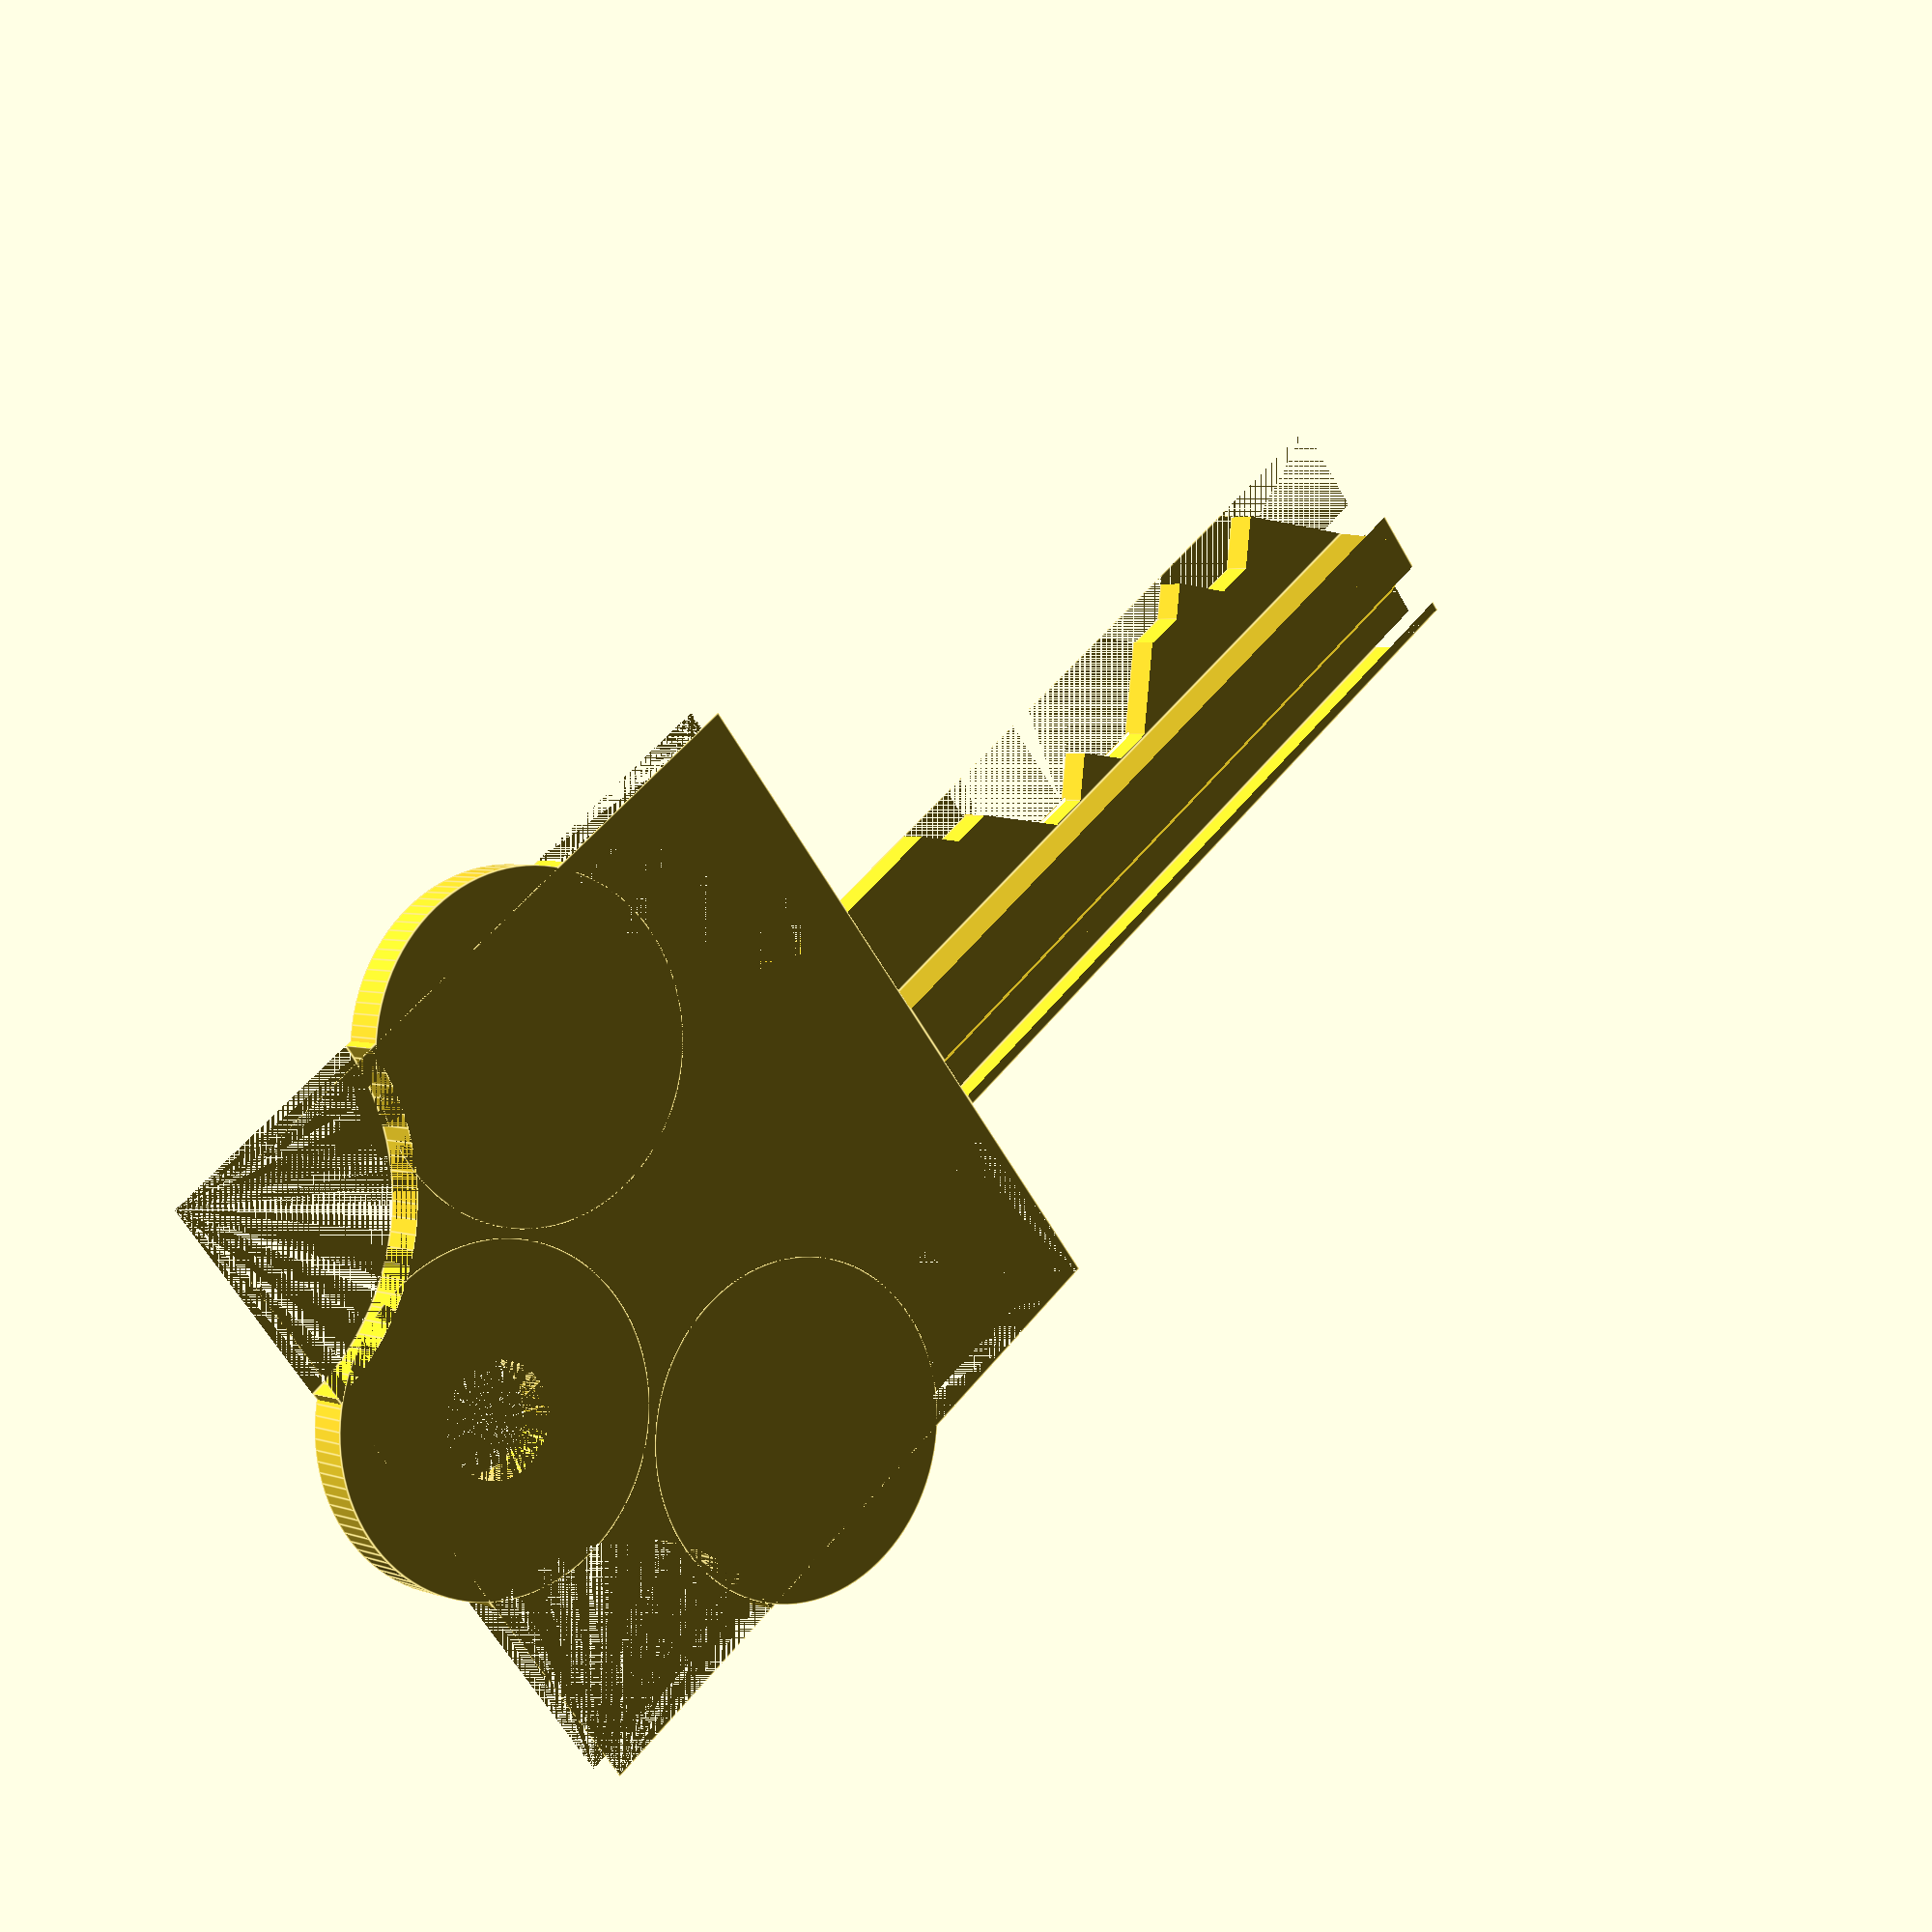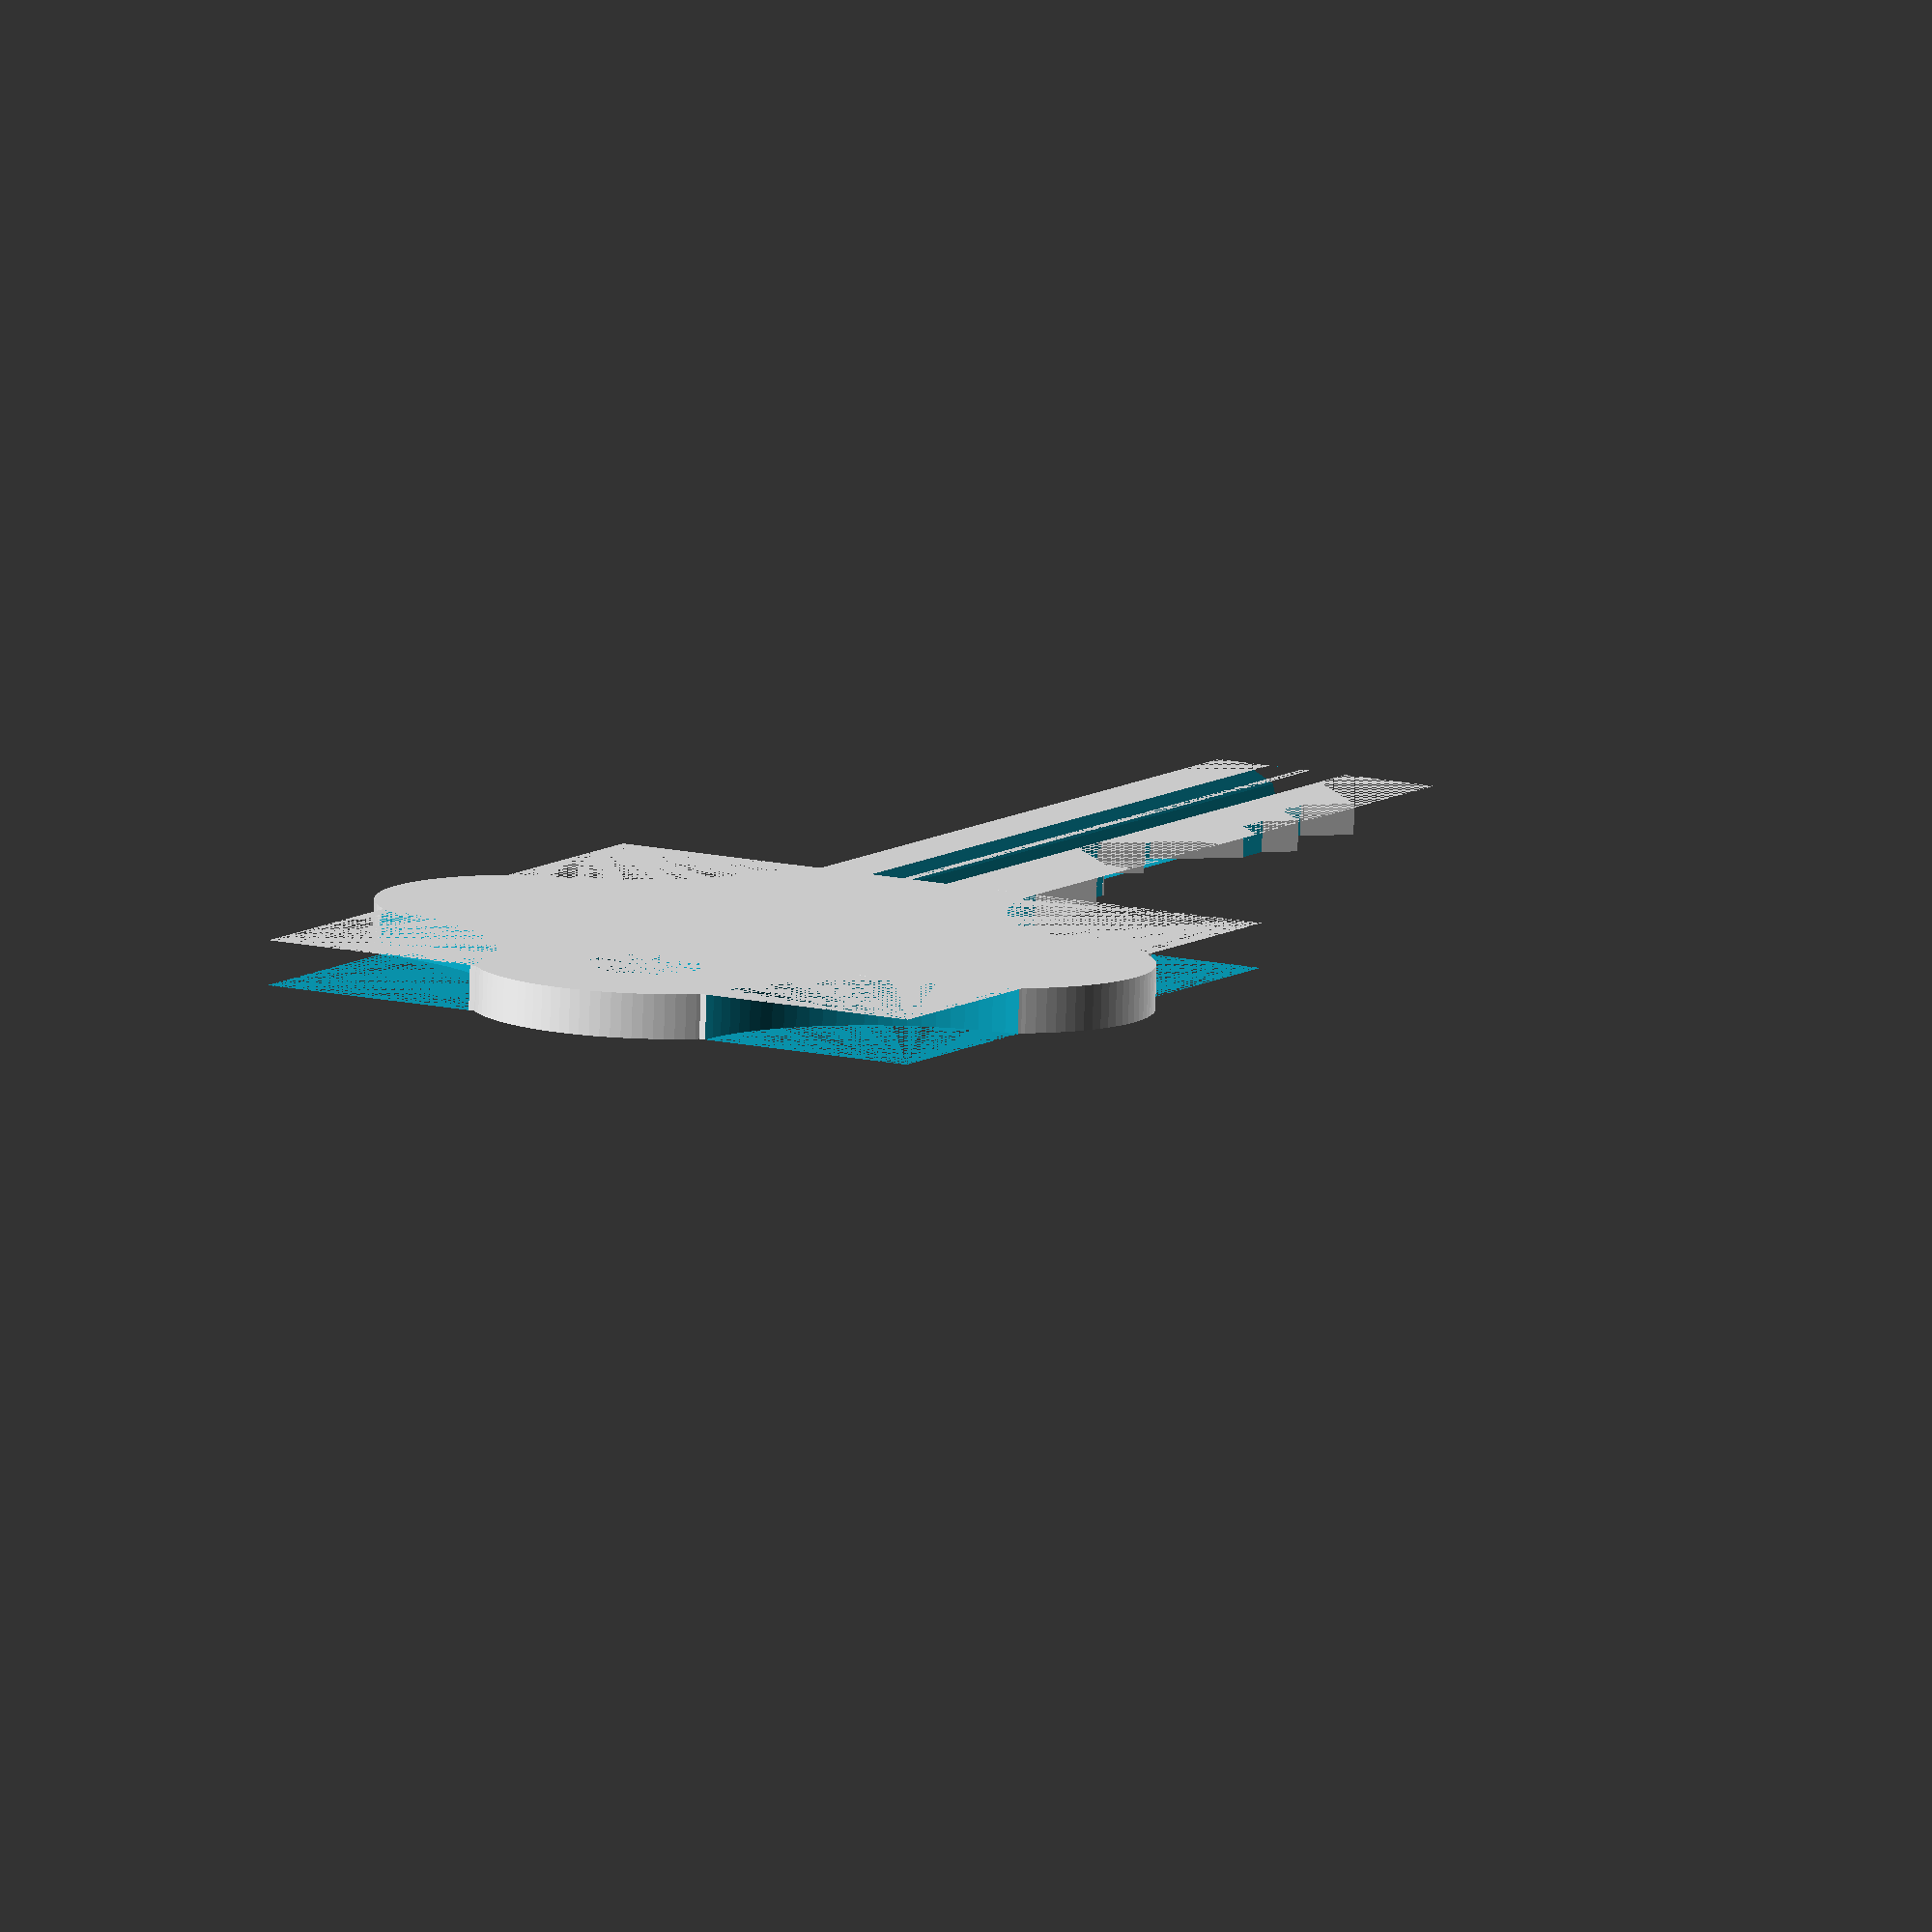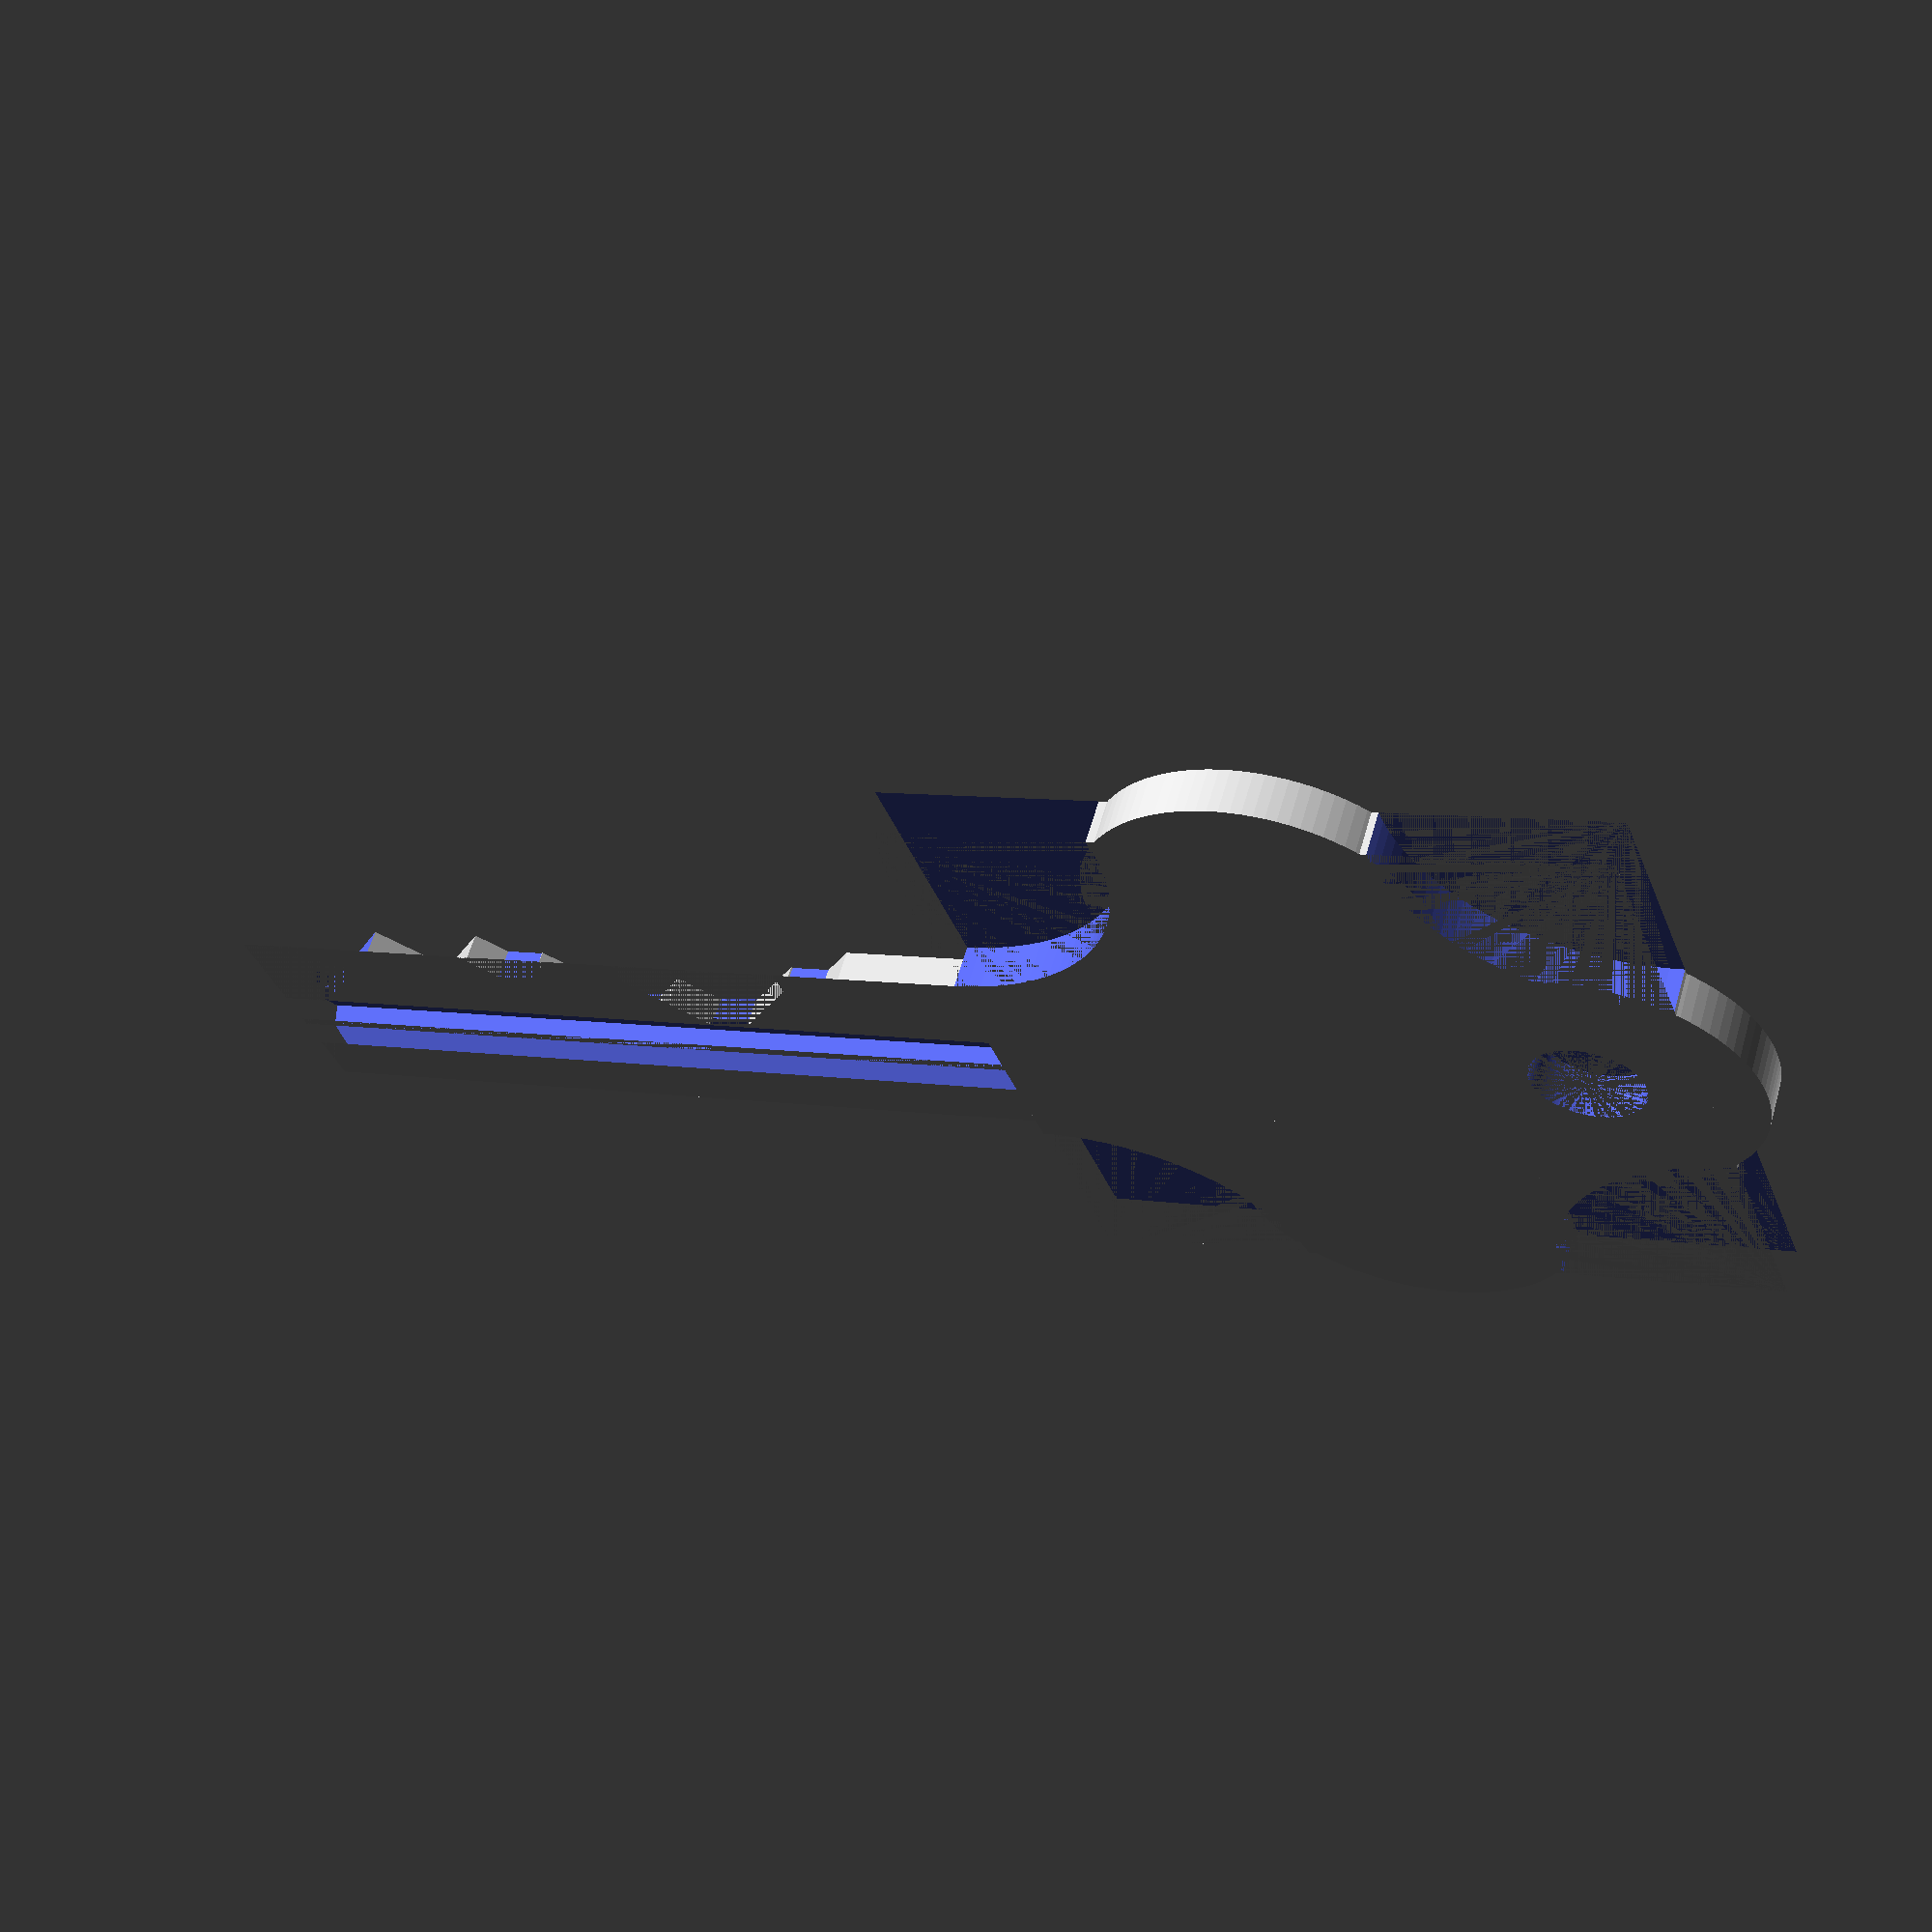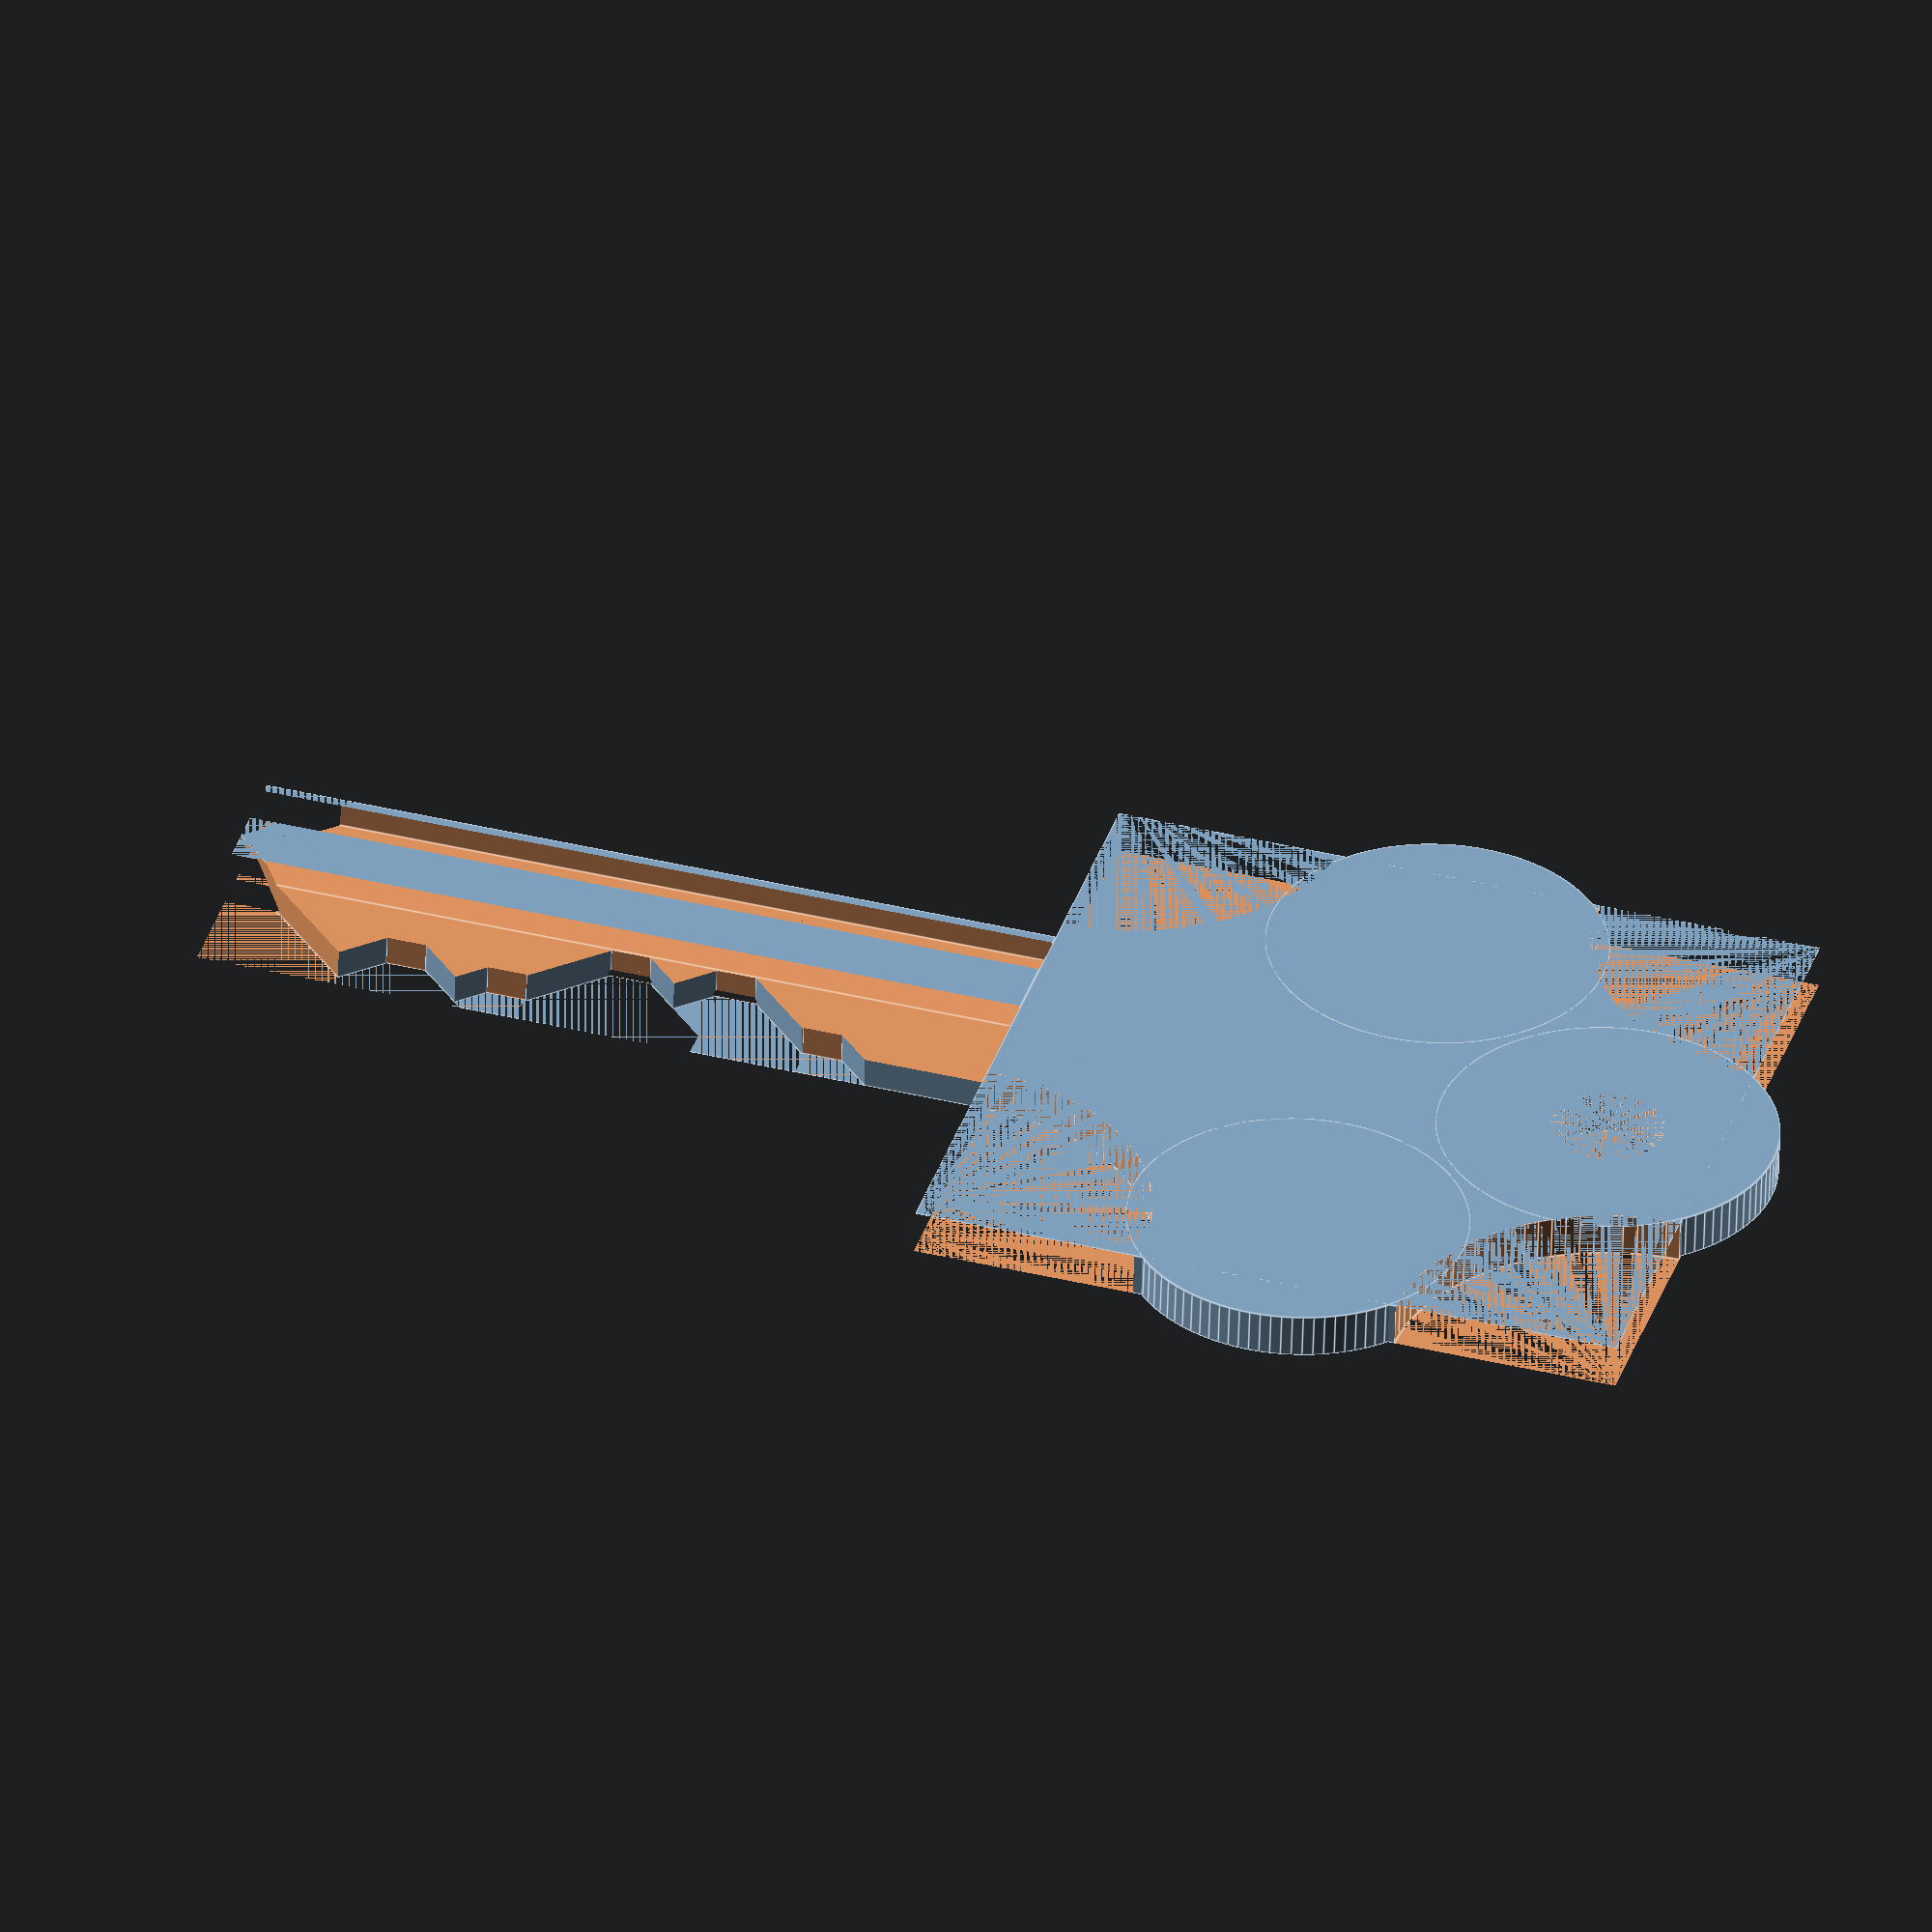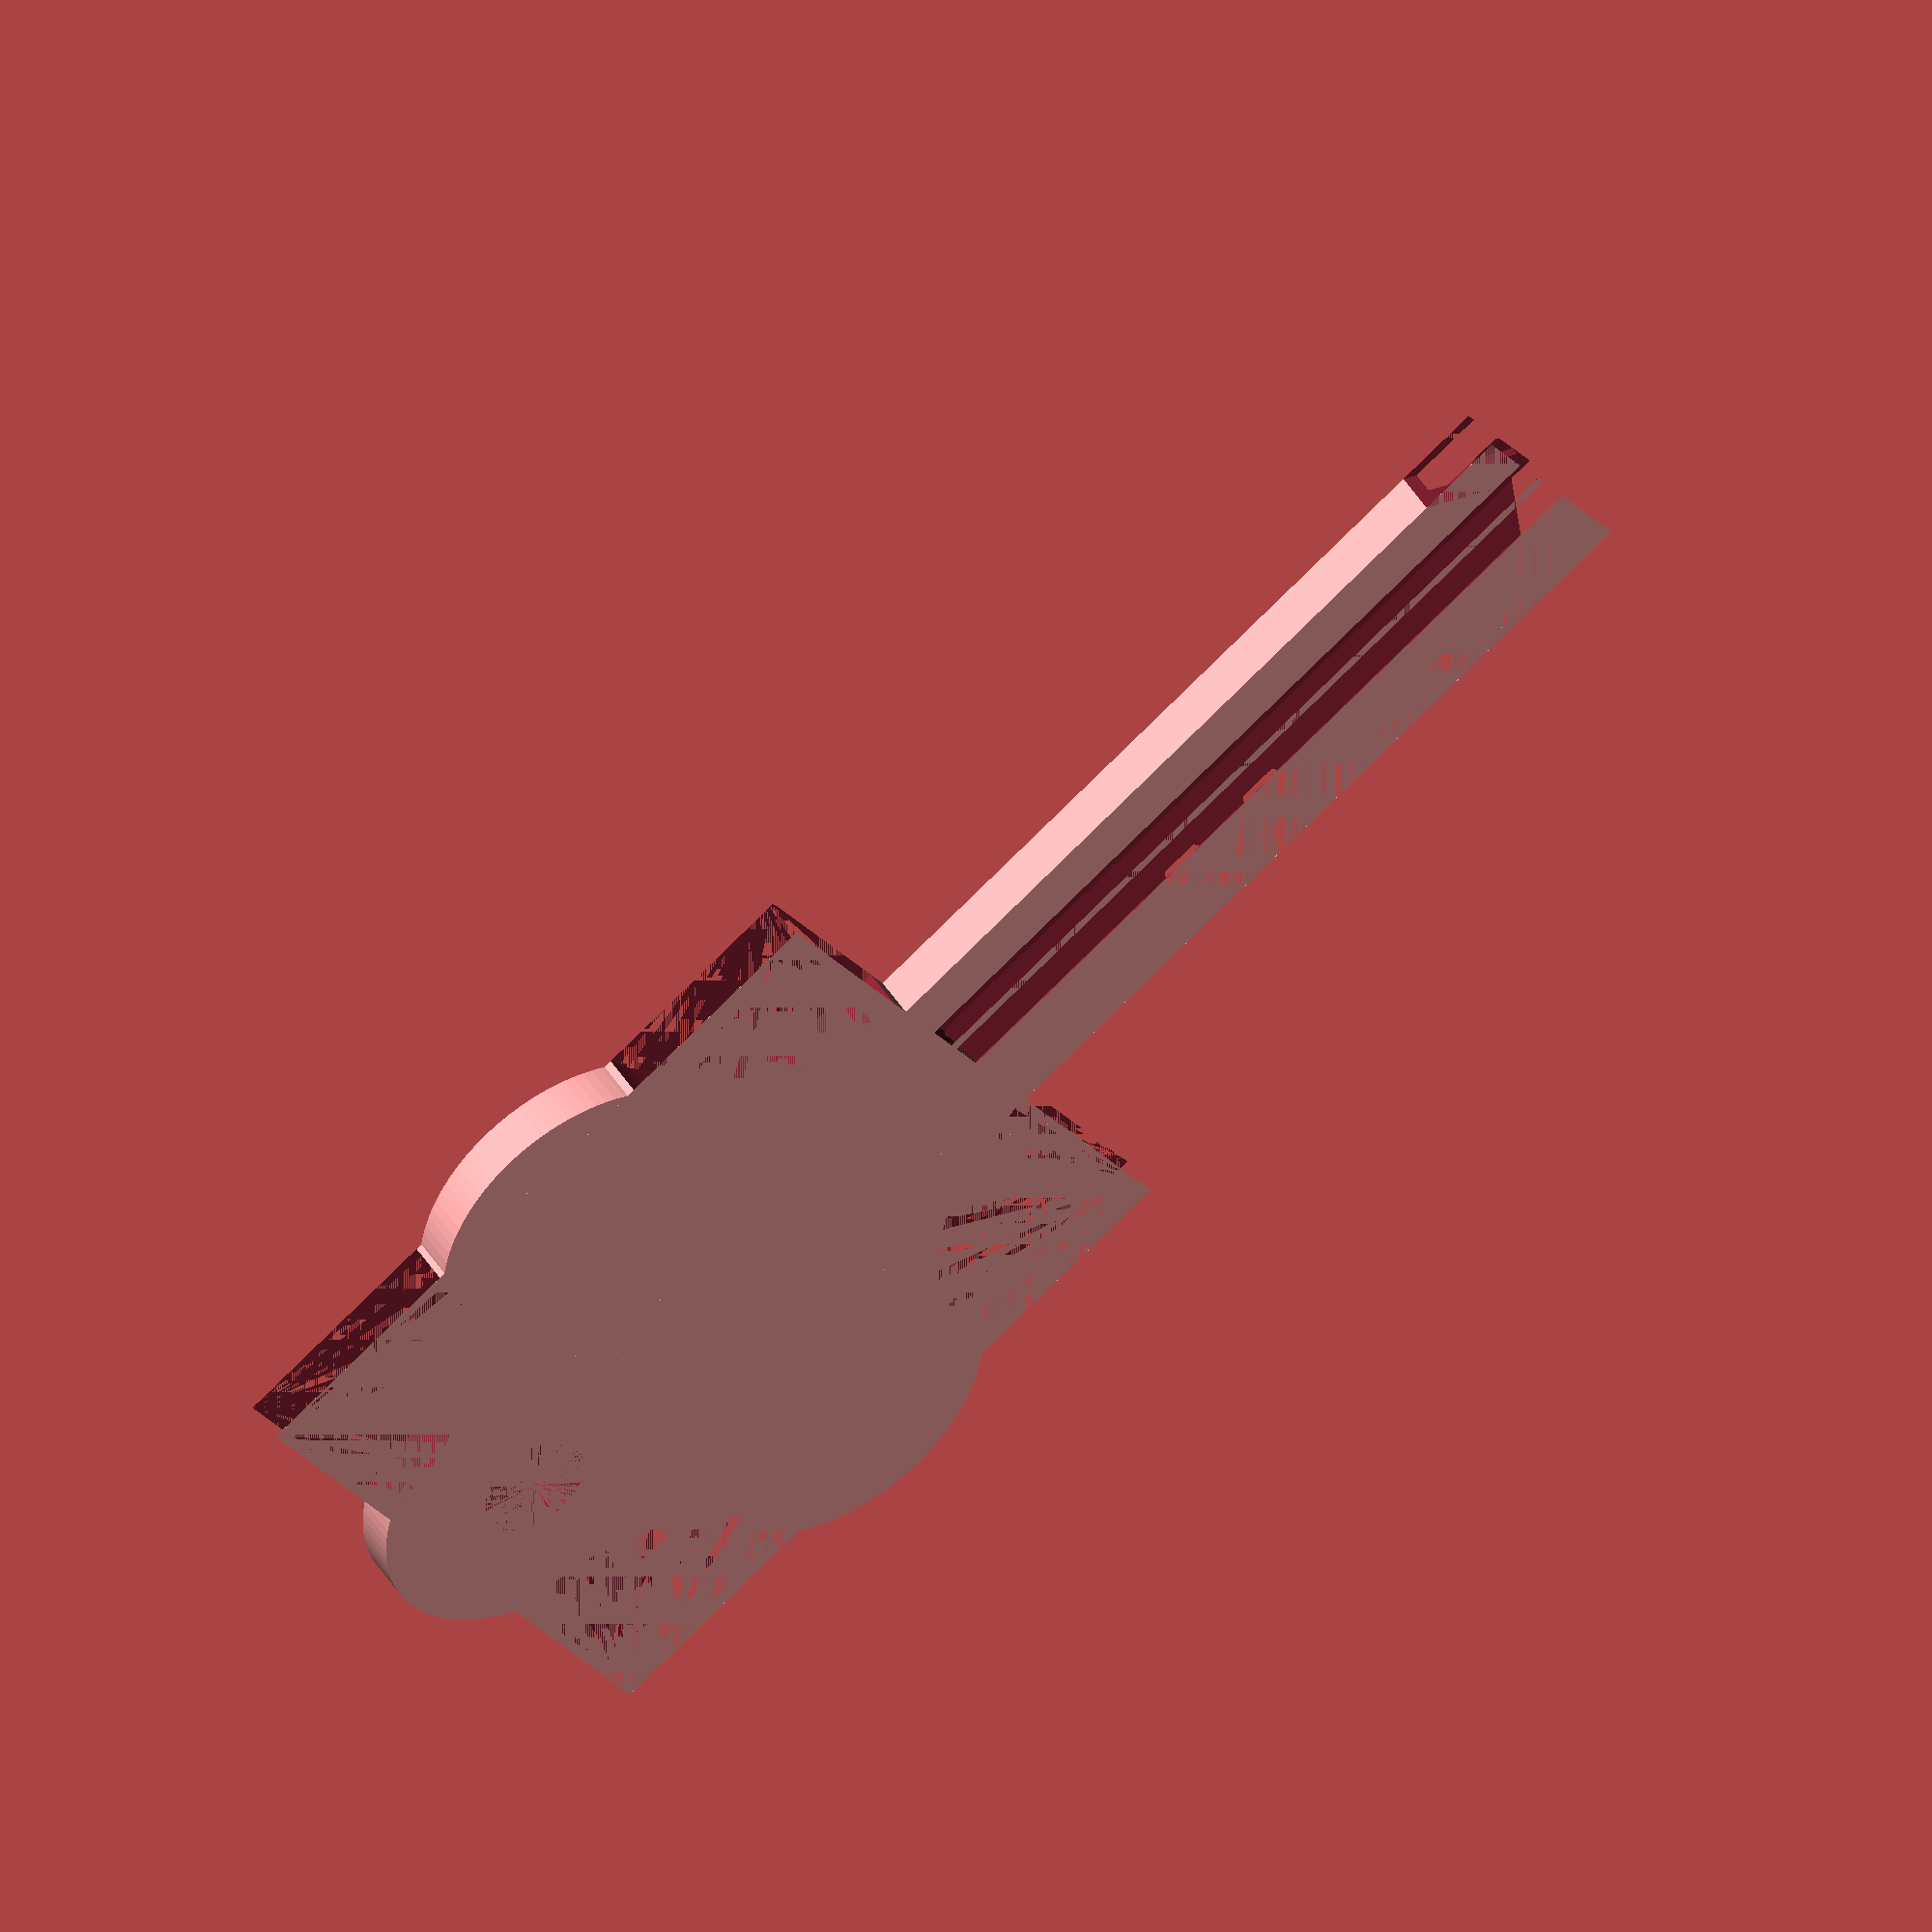
<openscad>
// github.com/ewust/keys
// but done by baburgess looks like

$fn=100;

function mm(i) = i*25.4;

module bow(bow_length, bow_width, bow_thickness)
{
	difference()
		{
				union()
						{
									cube([bow_length, bow_width, bow_thickness]);

											  	     //Place cylinders on the top and bottom of the bow for style

												     	     	       //Top middle
																	translate([bow_length / 2, bow_width - 4, 0]) cylinder(h = bow_thickness, r = 6);

																			      	//Bottom middle
																							translate([bow_length / 2, 4, 0]) cylinder(h = bow_thickness, r = 6);

																									      	//Left
																													translate([4, bow_width / 2, 0]) cylinder(h = bow_thickness, r = 6);
																														      		}

																																	//Place cylinders around the edges to create a more contoured design

																																		//Right top
																																				translate([bow_length, bow_width - 1, 0]) cylinder(h = bow_thickness, r = 8);

																																						       //Right bottom
																																								//Positioned -1 from the axis to create a bow stop
																																									     	translate([bow_length, -1 , 0]) cylinder(h = bow_thickness, r = 8);

																																												       //Left top
																																														translate([0, bow_width, 0]) cylinder(h = bow_thickness, r = 8);

																																															      //Left bottom
																																																	translate([0, 0, 0]) cylinder(h = bow_thickness, r = 8);

																																																		      //Place hole for keychain use
																																																		      	      	   translate([4, bow_width / 2, 0]) cylinder(h = bow_thickness, r = 2);
																																																				   		 }
																																																						 }

module bit()
{
	w = mm(1/4);
	  difference()
		{
				translate([-w/2, 0, 0]) cube([w, mm(1), w]);
						    translate([-mm(7/256), 0, 0]) rotate([0, 0, 135]) cube([w, w, w]);
						    			      translate([mm(7/256), 0, 0]) rotate([0, 0, -45]) cube([w, w, w]);
									      			    }
												    }

module blade(blade_length, blade_width, blade_thickness, key_cuts, shoulder, cut_spacing, cut_depth)
{
	difference()
		{
				cube([blade_length, blade_width, blade_thickness]);

						    //Contour tip
								translate([blade_length, mm(1/8), 0])
											 	  {
															rotate([0, 0, 45]) cube([10, 10, blade_thickness]);
																      	   rotate([0, 0, 225]) cube([10, 10, blade_thickness]);
																	   	      	 }

																				//Cut the key channels
																				      	  union()
																							{
																										translate([0, mm(.105), mm(.025)]) rotate([225, 0, 0]) cube([blade_length, blade_width, blade_width]);
																											      			   translate([0, mm(.105), mm(.05)]) rotate([260, 0, 0]) cube([blade_length, blade_thickness / 2, mm(1/32)]);
																														   		 	   	     translate([0, mm(.105), 0]) cube([blade_length, mm(7/128), mm(.05)]);
																																		     		   	     	 translate([0, mm(.105) + mm(7/128), mm(.05)]) rotate([225, 0, 0]) cube([blade_length, mm(3/64), blade_thickness]);
																																						 	       		}

																																										translate([0, blade_width - mm(9/64), mm(.043)])
																																											      		  {
																																																cube([blade_length, mm(10/64), blade_thickness]);
																																																				rotate([50, 0, 0]) cube([blade_length, blade_width, blade_thickness]);
																																																					       }

																																																						union() {
																																																									translate([0, mm(0.015), mm(.03)]) cube([blade_length, mm(15/256), blade_thickness]);
																																																										      		 	   translate([0, mm(0.015) + mm(13/256), blade_thickness - mm(1/64)]) rotate([45, 0, 0]) cube([blade_length, mm(1/16), mm(1/16)]);
																																																													   		 	   }

																																																																	//Cut the blade
																																																																	      	  for (counter = [0:4])
																																																																		      	       {
																																																																						translate([shoulder + (counter * cut_spacing), blade_width - (key_cuts[counter]) * cut_depth, 0]) bit();
																																																																								      }
																																																																									}
																																																																									}

module kw1(key_cuts)
{
	blade_length = mm(9/8);
		     blade_width = mm(.337);
		     		 blade_thickness = mm(0.080);

				 shoulder = mm(0.247);
				 	  cut_spacing = mm(.15);
					  	      cut_depth = mm(.023);

						      bow_length = mm(1);
						      		 bow_width = mm(1);
								 	   bow_thickness = mm(1/16);

									   union()
										{
												bow(bow_length, bow_width, bow_thickness);
															   translate([bow_length, bow_width - blade_width - 9, 0]) blade(blade_length, blade_width, bow_thickness, key_cuts, shoulder, cut_spacing, cut_depth);
															   			  }
																		  }

kw1([2, 6, 6, 2, 3]);

</openscad>
<views>
elev=177.3 azim=141.6 roll=218.0 proj=p view=edges
elev=260.3 azim=61.0 roll=1.8 proj=o view=wireframe
elev=120.2 azim=200.2 roll=343.9 proj=p view=solid
elev=54.7 azim=196.2 roll=358.3 proj=o view=edges
elev=312.8 azim=214.2 roll=149.5 proj=o view=wireframe
</views>
